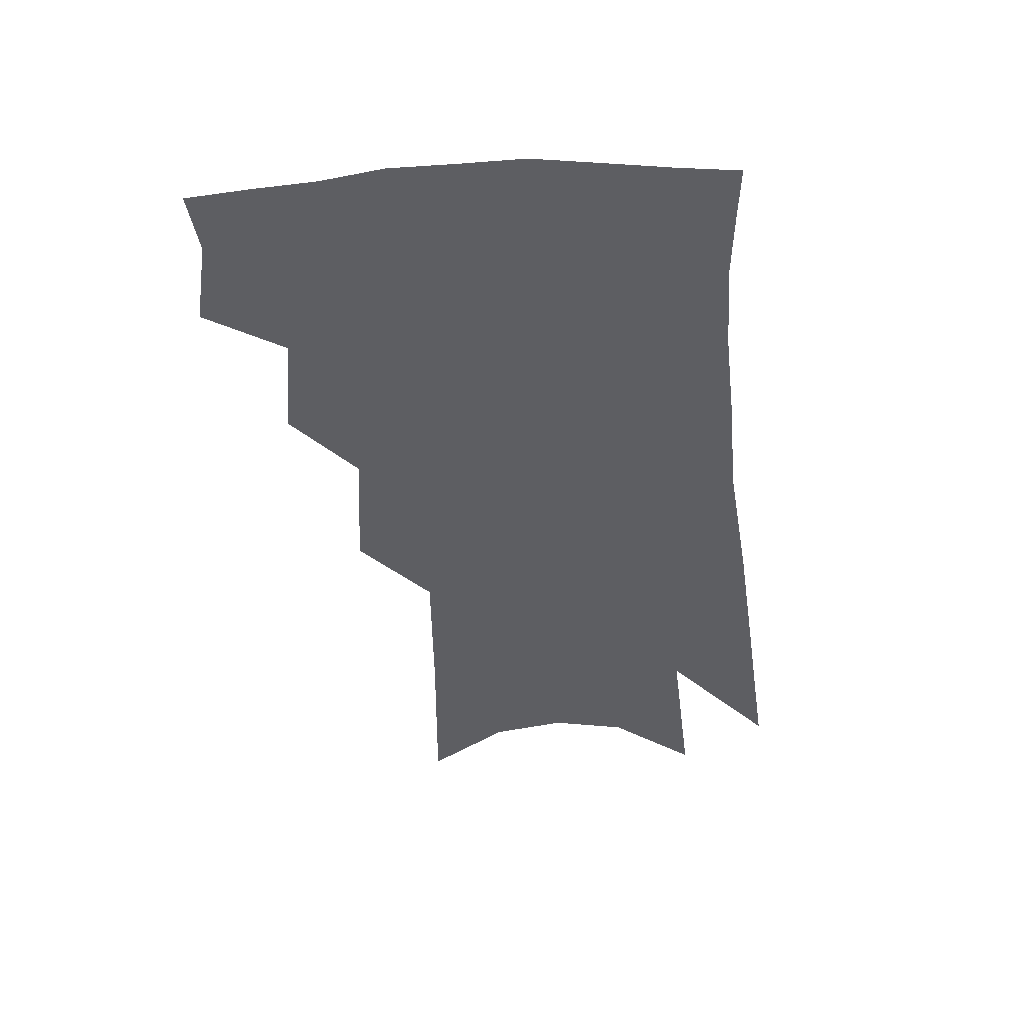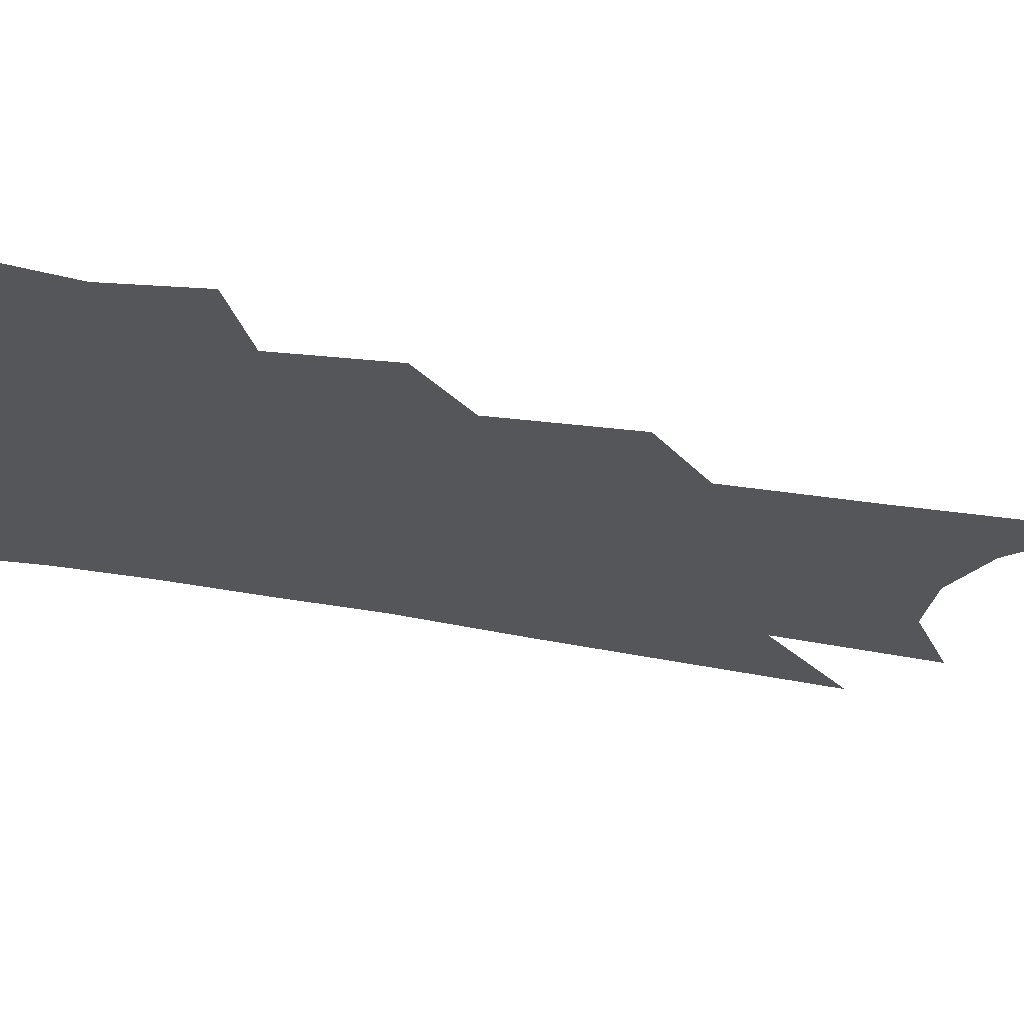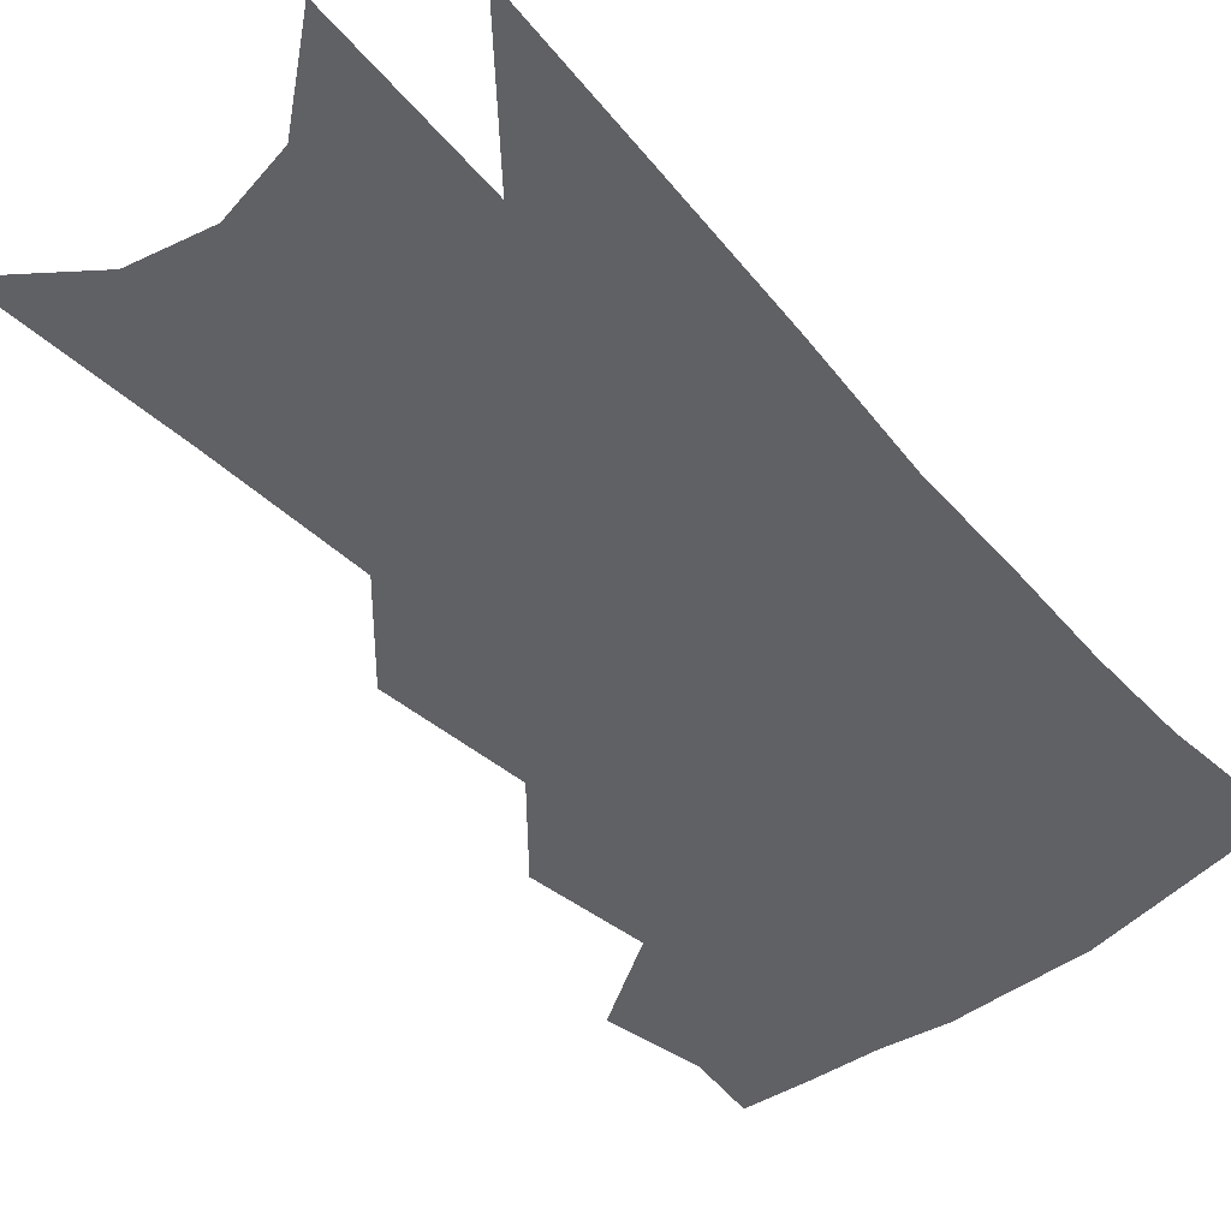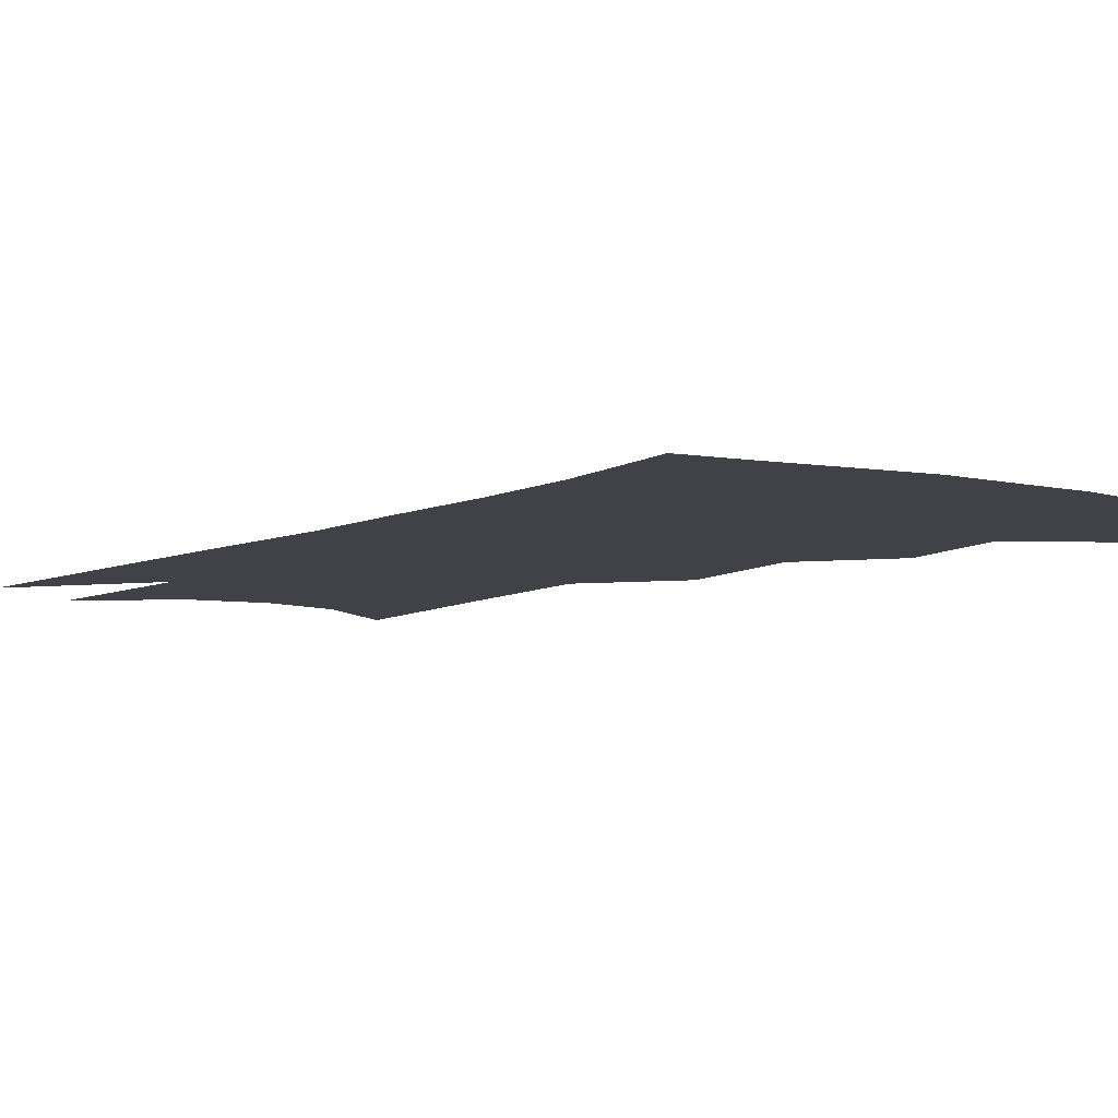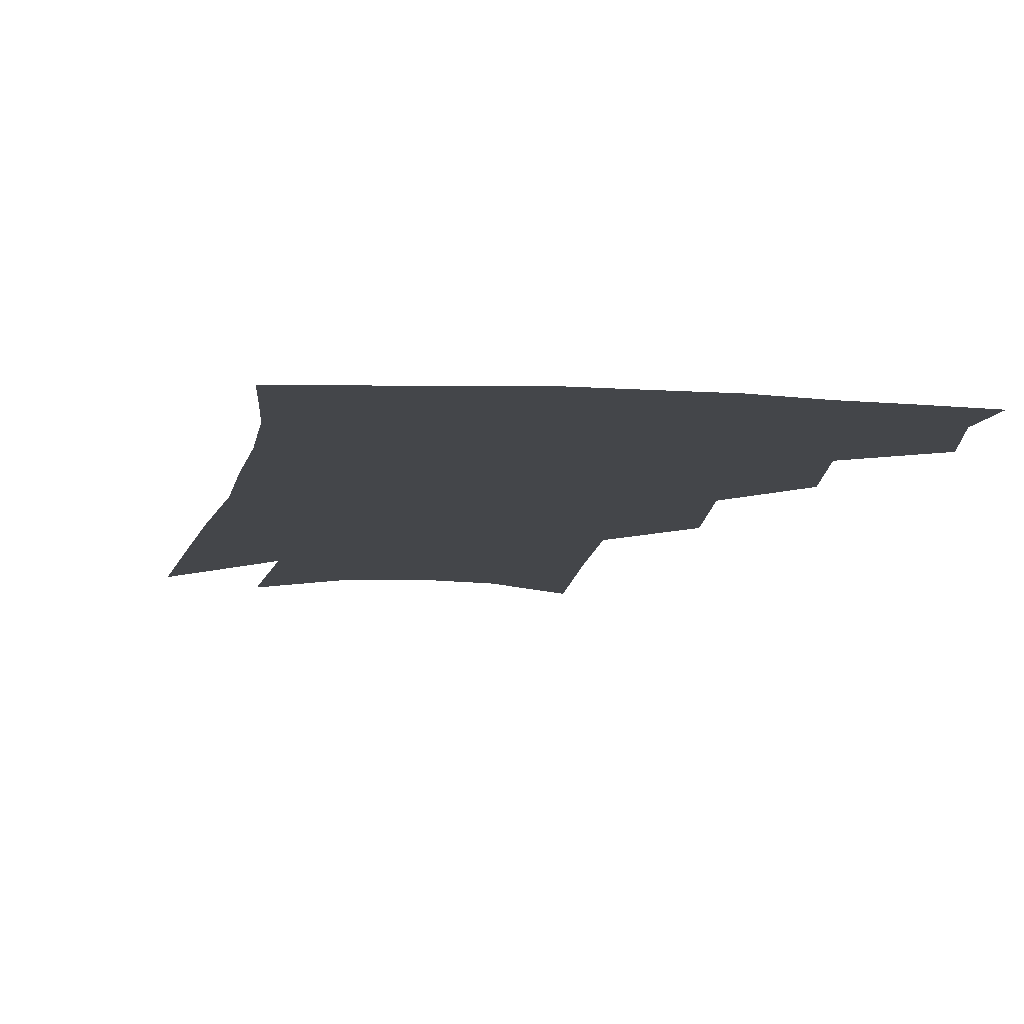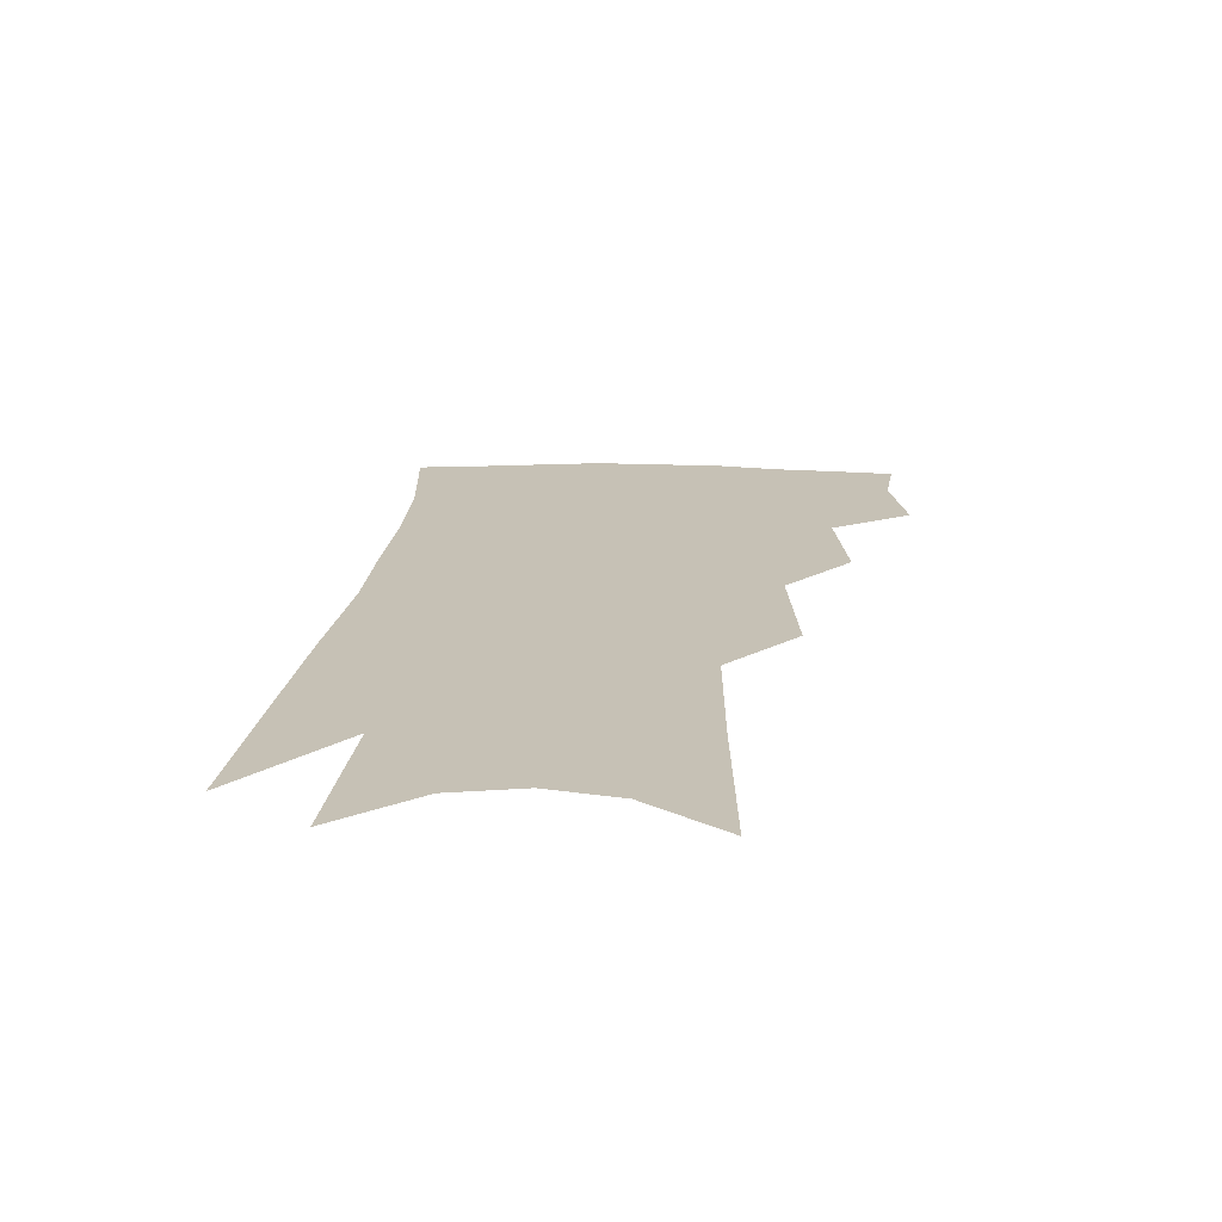
<metadata>
{"format":"obj","ext":"obj","renderer":"f3d","projection":"perspective","resolution":1024,"background":"white","views":[{"elev":50.7,"azim":0.7,"up":"+Y"},{"elev":-25.6,"azim":-104.5,"up":"+Z"},{"elev":-48.4,"azim":44.9,"up":"+Z"},{"elev":-6.8,"azim":150.0,"up":"+Z"},{"elev":-9.5,"azim":175.3,"up":"+Z"},{"elev":-71.1,"azim":-179.6,"up":"+Y"}]}
</metadata>
<code>
v 488.4 348.6 0
v 492.6 377.8 0
v 489.2 398.2 0
v 512.1 298.6 0
v 515.1 334.7 0
v 515.7 361.2 0
v 513.1 381.5 0
v 509.3 402 0
v 532.1 230.8 0
v 534.3 275.8 0
v 535.3 310.6 0
v 537.1 342.7 0
v 535.8 364.4 0
v 533.1 384.7 0
v 529.6 405.3 0
v 556.3 92.25 0
v 556.7 156.2 0
v 556.3 206.7 0
v 556.8 253.2 0
v 556.5 288 0
v 557.4 321.2 0
v 556.8 345.3 0
v 556.2 367.5 0
v 553.8 387.5 0
v 549.7 410.5 0
v 581.4 114.5 0
v 579.5 170.2 0
v 577.9 216.9 0
v 577.3 260.1 0
v 577.2 297 0
v 577.2 326.1 0
v 576.8 349.1 0
v 575.9 369.5 0
v 574.4 389.4 0
v 570.4 412.4 0
v 604.8 121.6 0
v 601.3 179.2 0
v 598.7 225.4 0
v 597.2 265.4 0
v 596.4 299.8 0
v 596 326.9 0
v 595.9 350.2 0
v 596.1 371.7 0
v 594.5 391.3 0
v 590.8 414.7 0
v 628.7 118.8 0
v 623.7 175 0
v 619.4 223.7 0
v 617.2 263.4 0
v 615.8 296.4 0
v 614.7 326.3 0
v 614.7 351.7 0
v 615.1 372.4 0
v 615.2 391.6 0
v 612.7 413.2 0
v 656.6 99.04 0
v 649.5 158.3 0
v 642.2 213.4 0
v 639.2 253.1 0
v 636.4 289.3 0
v 634 322.3 0
v 633.1 349.7 0
v 633.9 372 0
v 634.6 391.9 0
v 633.8 411.7 0
v 684.4 120.7 0
v 676.4 176.7 0
v 669.4 225.5 0
v 661.9 271.7 0
v 658.7 306.2 0
v 654.8 339.9 0
v 652.7 370.5 0
v 653 391.9 0
v 653.5 410.8 0
f 5 6 1
f 1 6 2
f 6 7 2
f 2 7 3
f 7 8 3
f 10 11 4
f 4 11 5
f 11 12 5
f 5 12 6
f 12 13 6
f 6 13 7
f 13 14 7
f 7 14 8
f 14 15 8
f 18 19 9
f 9 19 10
f 19 20 10
f 10 20 11
f 20 21 11
f 11 21 12
f 21 22 12
f 12 22 13
f 22 23 13
f 13 23 14
f 23 24 14
f 14 24 15
f 24 25 15
f 16 26 17
f 26 27 17
f 17 27 18
f 27 28 18
f 18 28 19
f 28 29 19
f 19 29 20
f 29 30 20
f 20 30 21
f 30 31 21
f 21 31 22
f 31 32 22
f 22 32 23
f 32 33 23
f 23 33 24
f 33 34 24
f 24 34 25
f 34 35 25
f 26 36 27
f 36 37 27
f 27 37 28
f 37 38 28
f 28 38 29
f 38 39 29
f 29 39 30
f 39 40 30
f 30 40 31
f 40 41 31
f 31 41 32
f 41 42 32
f 32 42 33
f 42 43 33
f 33 43 34
f 43 44 34
f 34 44 35
f 44 45 35
f 36 46 37
f 46 47 37
f 37 47 38
f 47 48 38
f 38 48 39
f 48 49 39
f 39 49 40
f 49 50 40
f 40 50 41
f 50 51 41
f 41 51 42
f 51 52 42
f 42 52 43
f 52 53 43
f 43 53 44
f 53 54 44
f 44 54 45
f 54 55 45
f 46 56 47
f 56 57 47
f 47 57 48
f 57 58 48
f 48 58 49
f 58 59 49
f 49 59 50
f 59 60 50
f 50 60 51
f 60 61 51
f 51 61 52
f 61 62 52
f 52 62 53
f 62 63 53
f 53 63 54
f 63 64 54
f 54 64 55
f 64 65 55
f 57 66 58
f 66 67 58
f 58 67 59
f 67 68 59
f 59 68 60
f 68 69 60
f 60 69 61
f 69 70 61
f 61 70 62
f 70 71 62
f 62 71 63
f 71 72 63
f 63 72 64
f 72 73 64
f 64 73 65
f 73 74 65

</code>
